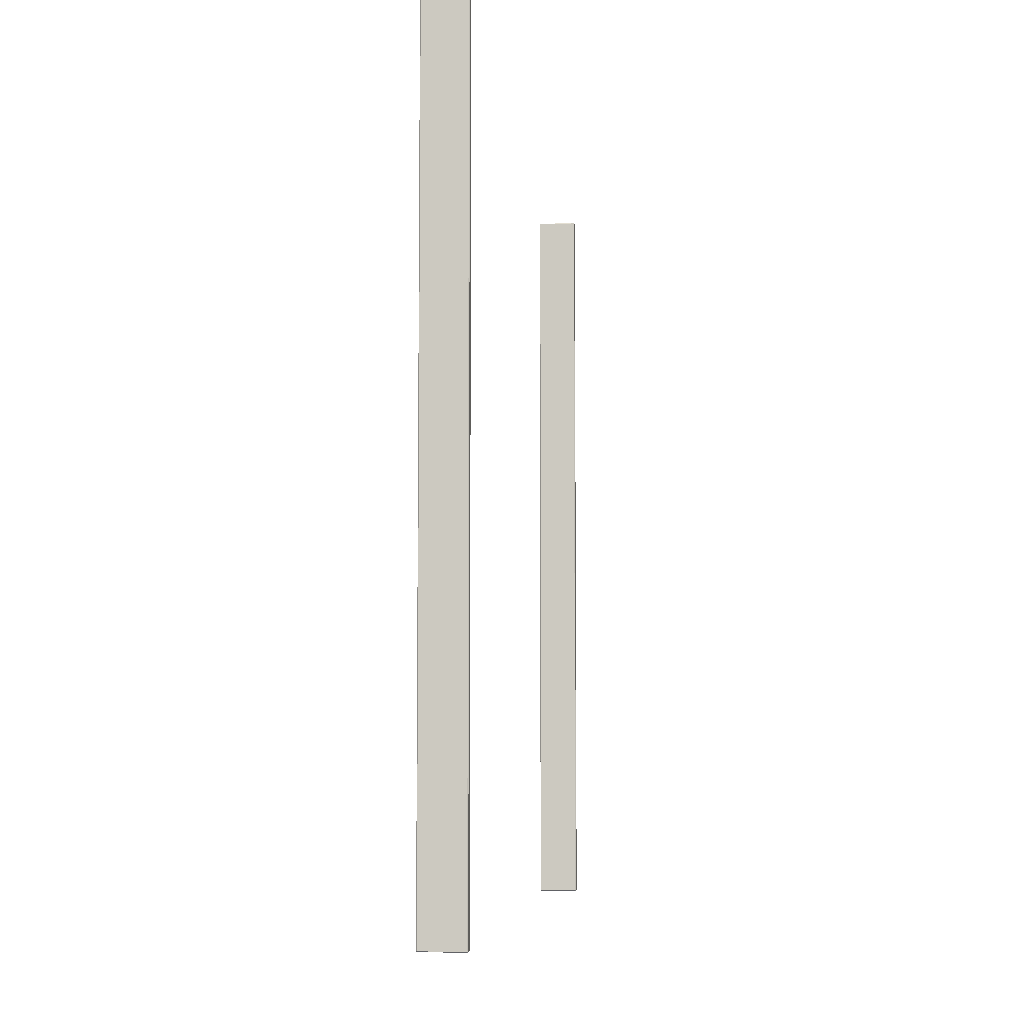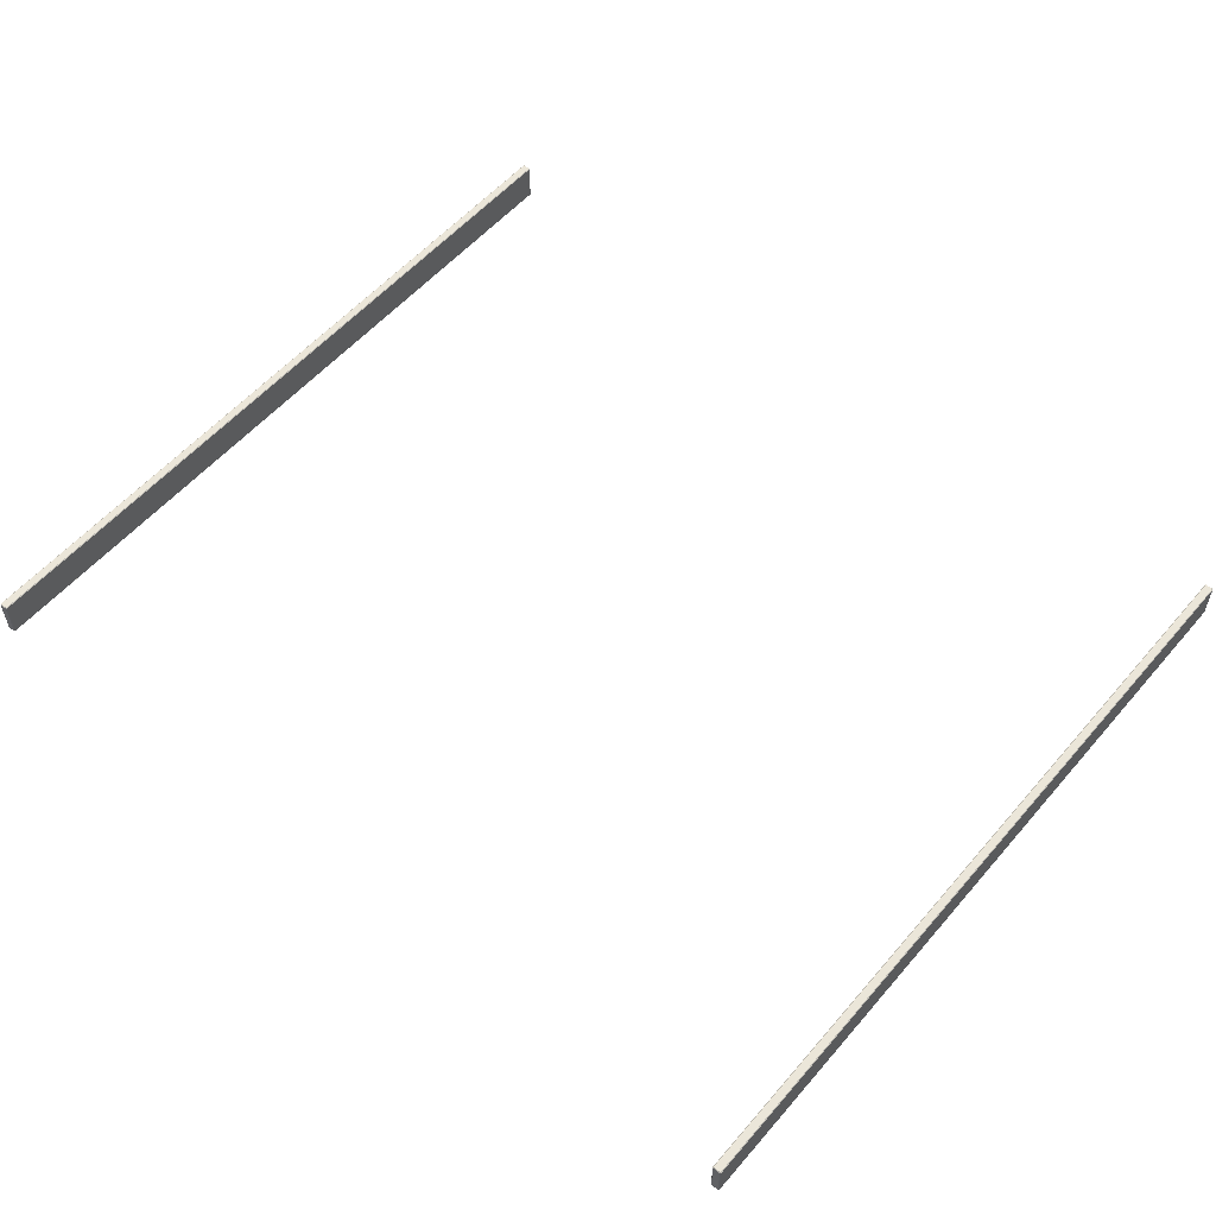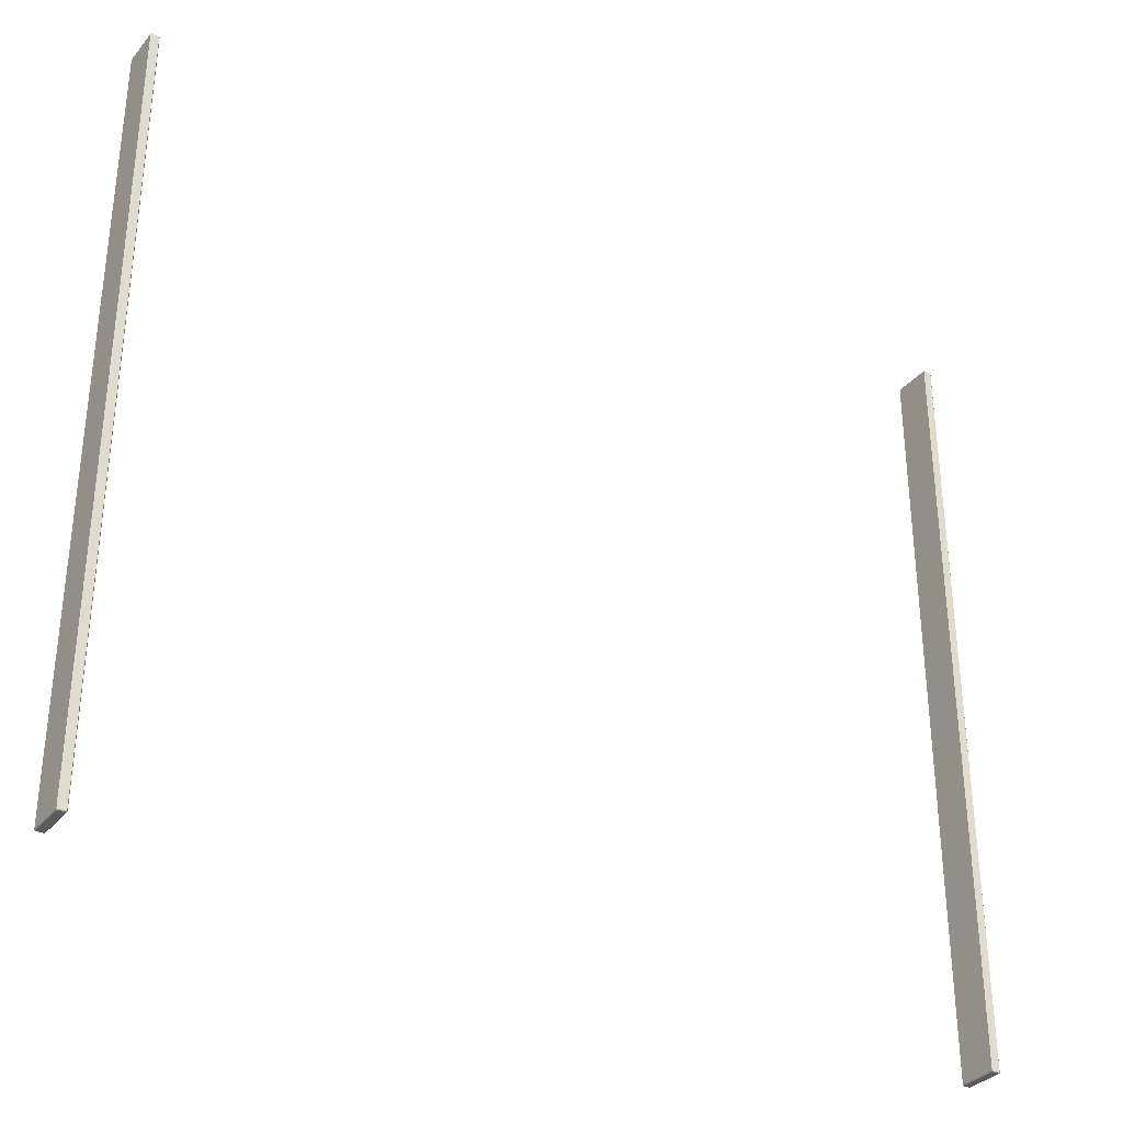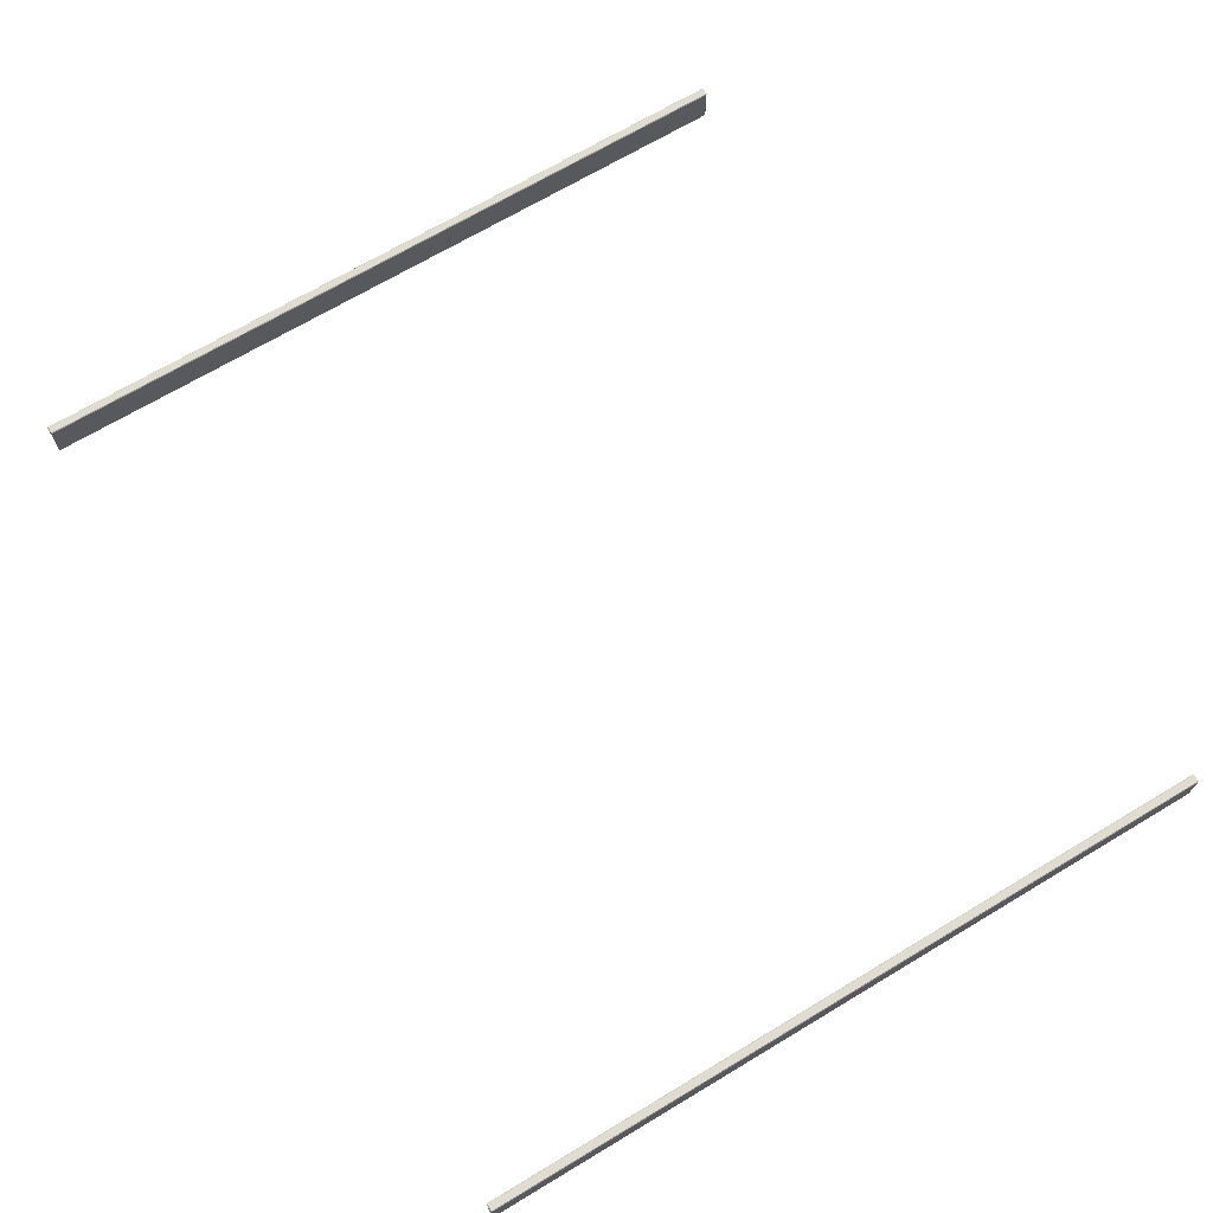
<metadata>
{"format":"obj","ext":"obj","renderer":"f3d","projection":"perspective","resolution":1024,"background":"white","views":[{"elev":-6.1,"azim":96.9,"up":"+Y"},{"elev":55.8,"azim":-140.0,"up":"+Z"},{"elev":-33.5,"azim":146.7,"up":"+Y"},{"elev":69.3,"azim":59.1,"up":"+Z"}]}
</metadata>
<code>
o garage_door_frame_2200
v -1.245 0.004 -0.002
v -1.247 0.004 -0
v -1.247 0.002 -0.002
v -1.247 0.002 -0.113
v -1.247 0.004 -0.115
v -1.245 0.004 -0.113
v -1.245 2.198 -0.113
v -1.247 2.198 -0.115
v -1.247 2.2 -0.113
v -1.247 2.198 -0
v -1.245 2.198 -0.002
v -1.247 2.2 -0.002
v -1.268 0.002 -0.002
v -1.268 0.004 -0
v -1.27 0.004 -0.002
v -1.27 2.198 -0.002
v -1.268 2.198 -0
v -1.268 2.2 -0.002
v -1.268 0.002 -0.113
v -1.27 0.004 -0.113
v -1.268 0.004 -0.115
v -1.268 2.198 -0.115
v -1.27 2.198 -0.113
v -1.268 2.2 -0.113
v 1.245 0.004 -0.113
v 1.247 0.004 -0.115
v 1.247 0.002 -0.113
v 1.247 0.002 -0.002
v 1.247 0.004 0
v 1.245 0.004 -0.002
v 1.245 2.198 -0.002
v 1.247 2.198 0
v 1.247 2.2 -0.002
v 1.247 2.198 -0.115
v 1.245 2.198 -0.113
v 1.247 2.2 -0.113
v 1.268 0.002 -0.113
v 1.268 0.004 -0.115
v 1.27 0.004 -0.113
v 1.27 2.198 -0.113
v 1.268 2.198 -0.115
v 1.268 2.2 -0.113
v 1.268 0.002 -0.002
v 1.27 0.004 -0.002
v 1.268 0.004 0
v 1.268 2.198 0
v 1.27 2.198 -0.002
v 1.268 2.2 -0.002
f 37 43 28 27
f 15 16 23 20
f 21 22 8 5
f 9 24 18 12
f 2 10 17 14
f 6 7 11 1
f 39 40 47 44
f 45 46 32 29
f 33 48 42 36
f 26 34 41 38
f 30 31 35 25
f 1 2 3
f 4 5 6
f 7 8 9
f 10 11 12
f 13 14 15
f 16 17 18
f 19 20 21
f 22 23 24
f 25 26 27
f 28 29 30
f 31 32 33
f 34 35 36
f 37 38 39
f 40 41 42
f 43 44 45
f 46 47 48
f 3 4 6 1
f 5 8 7 6
f 2 14 13 3
f 4 19 21 5
f 8 22 24 9
f 18 24 23 16
f 1 11 10 2
f 20 23 22 21
f 9 12 11 7
f 12 18 17 10
f 14 17 16 15
f 15 20 19 13
f 27 28 30 25
f 29 32 31 30
f 26 38 37 27
f 28 43 45 29
f 32 46 48 33
f 42 48 47 40
f 25 35 34 26
f 44 47 46 45
f 33 36 35 31
f 36 42 41 34
f 38 41 40 39
f 39 44 43 37
f 13 19 4 3

</code>
